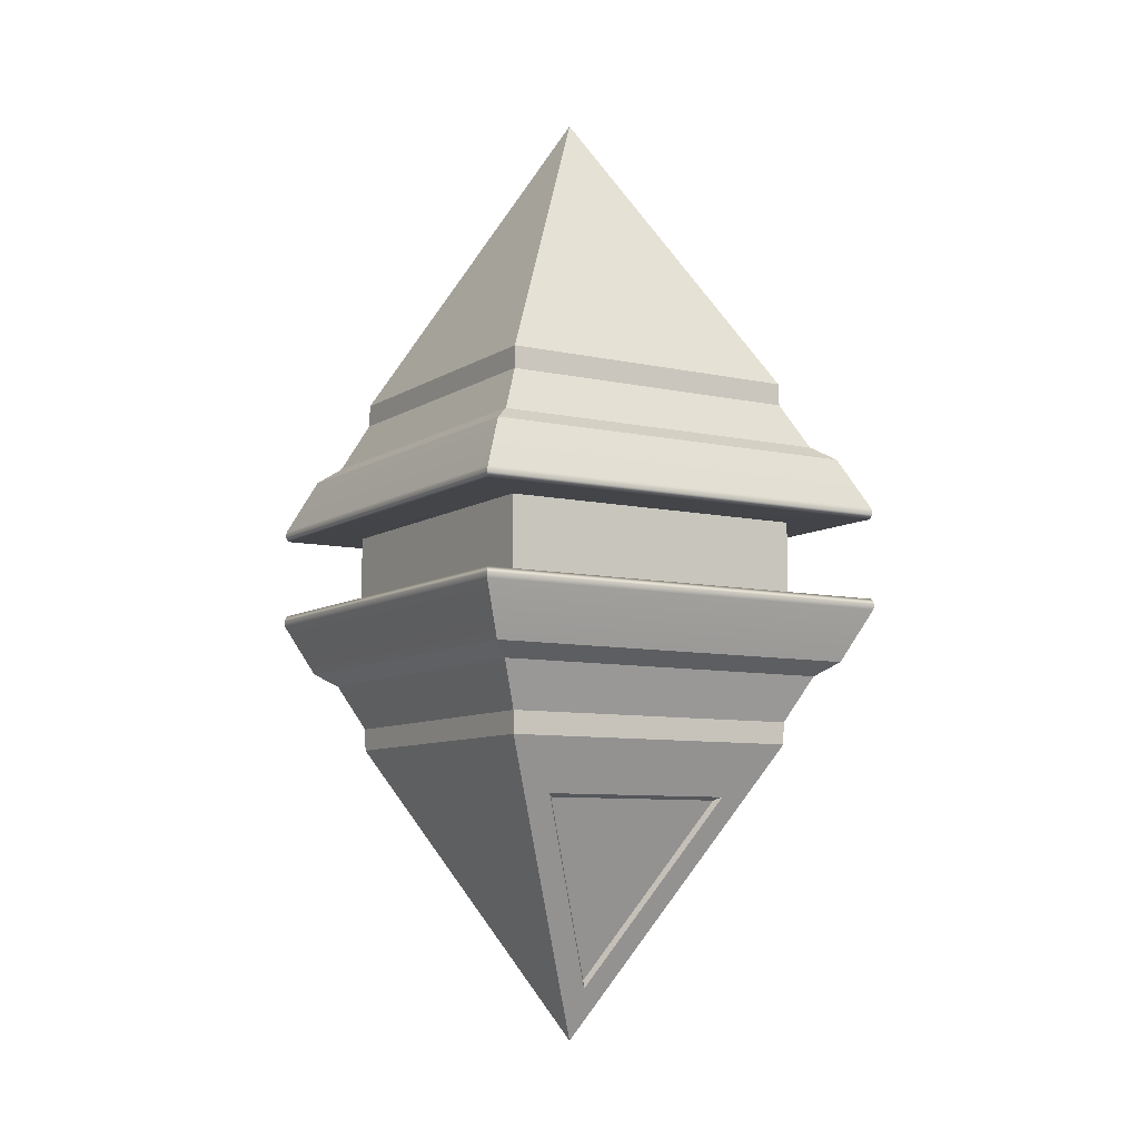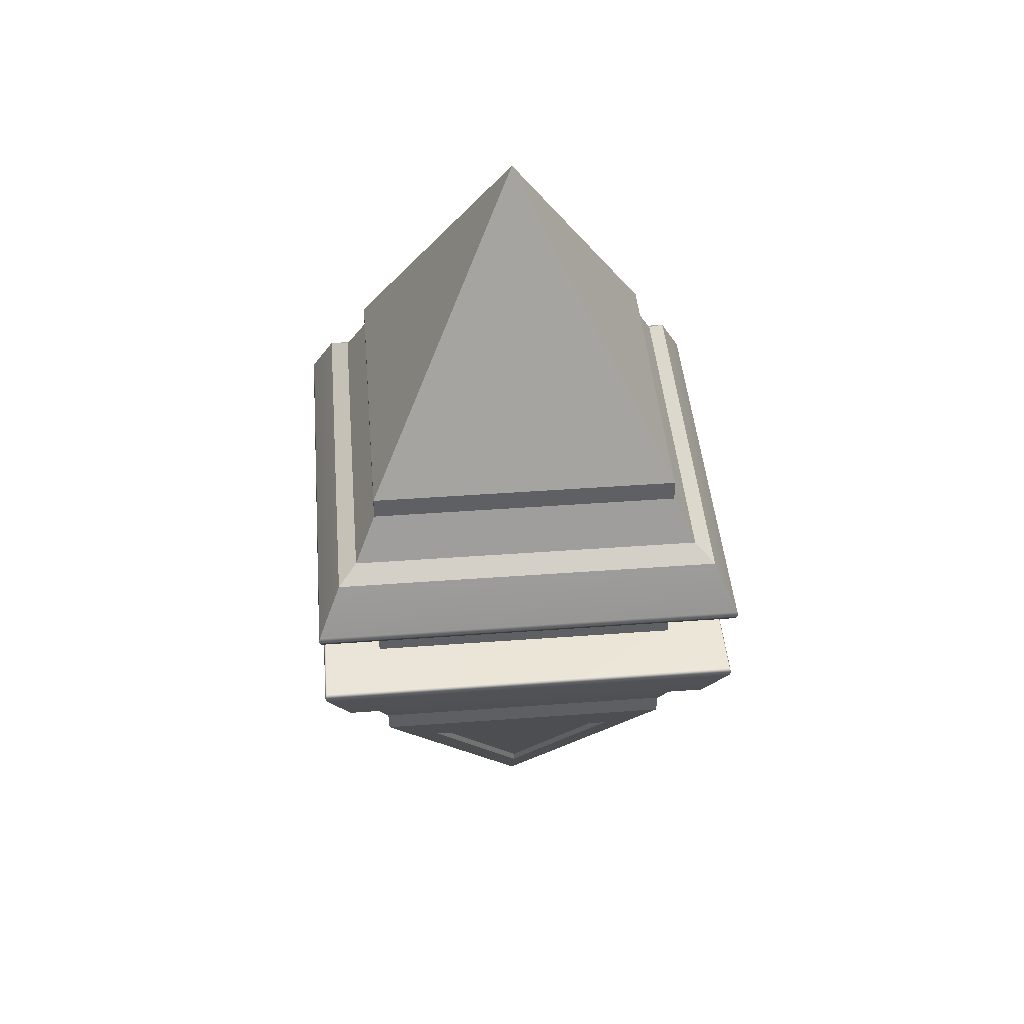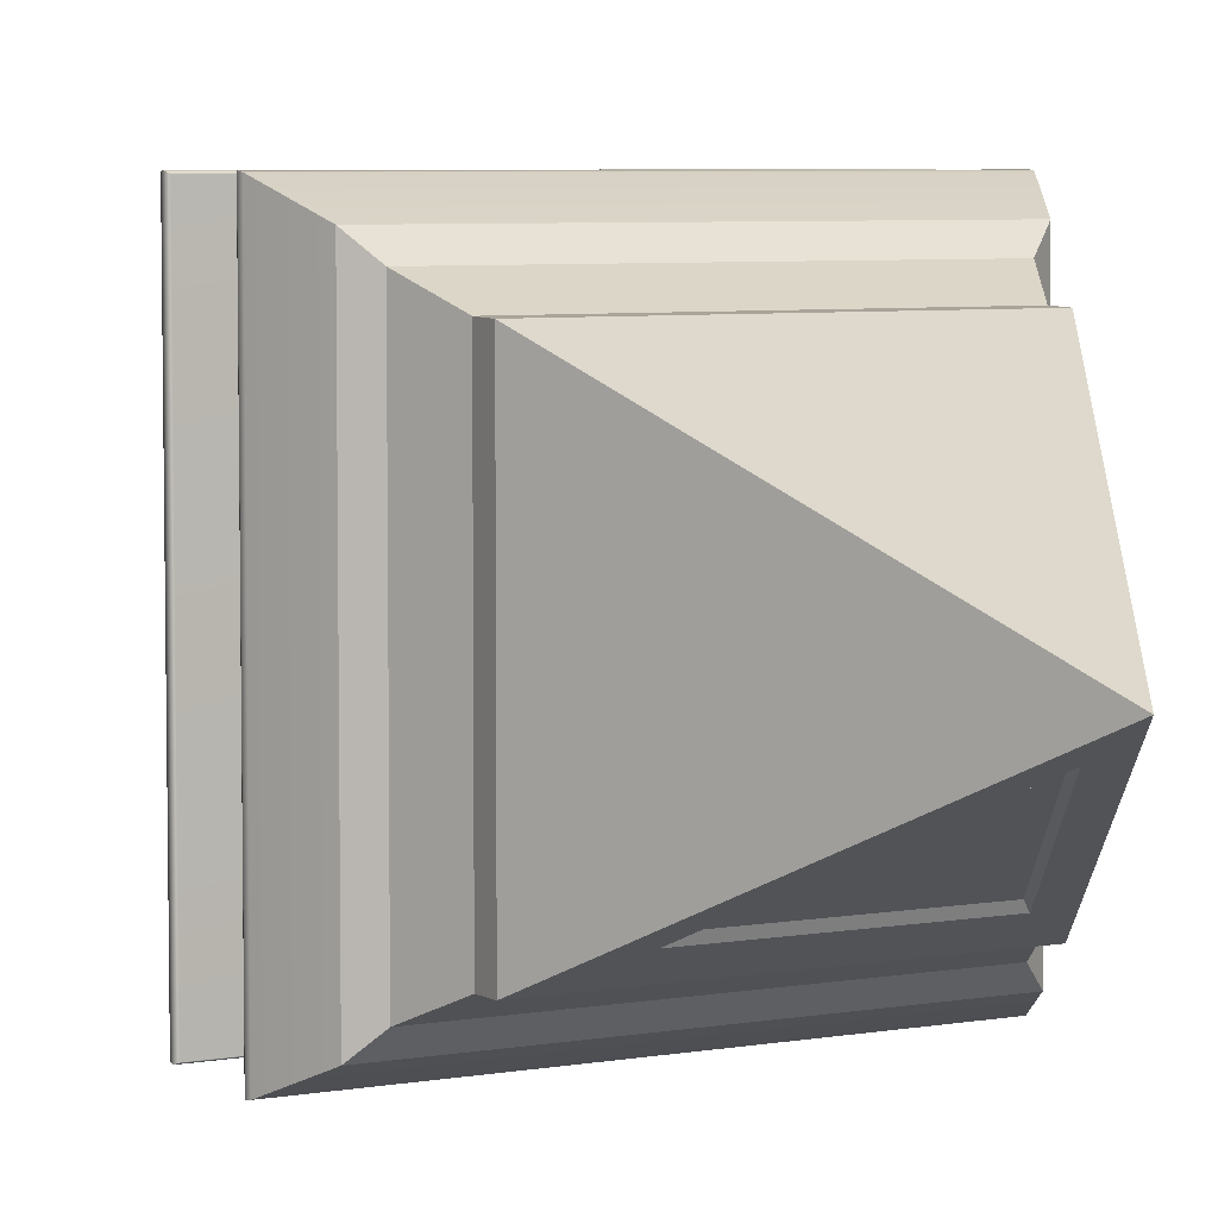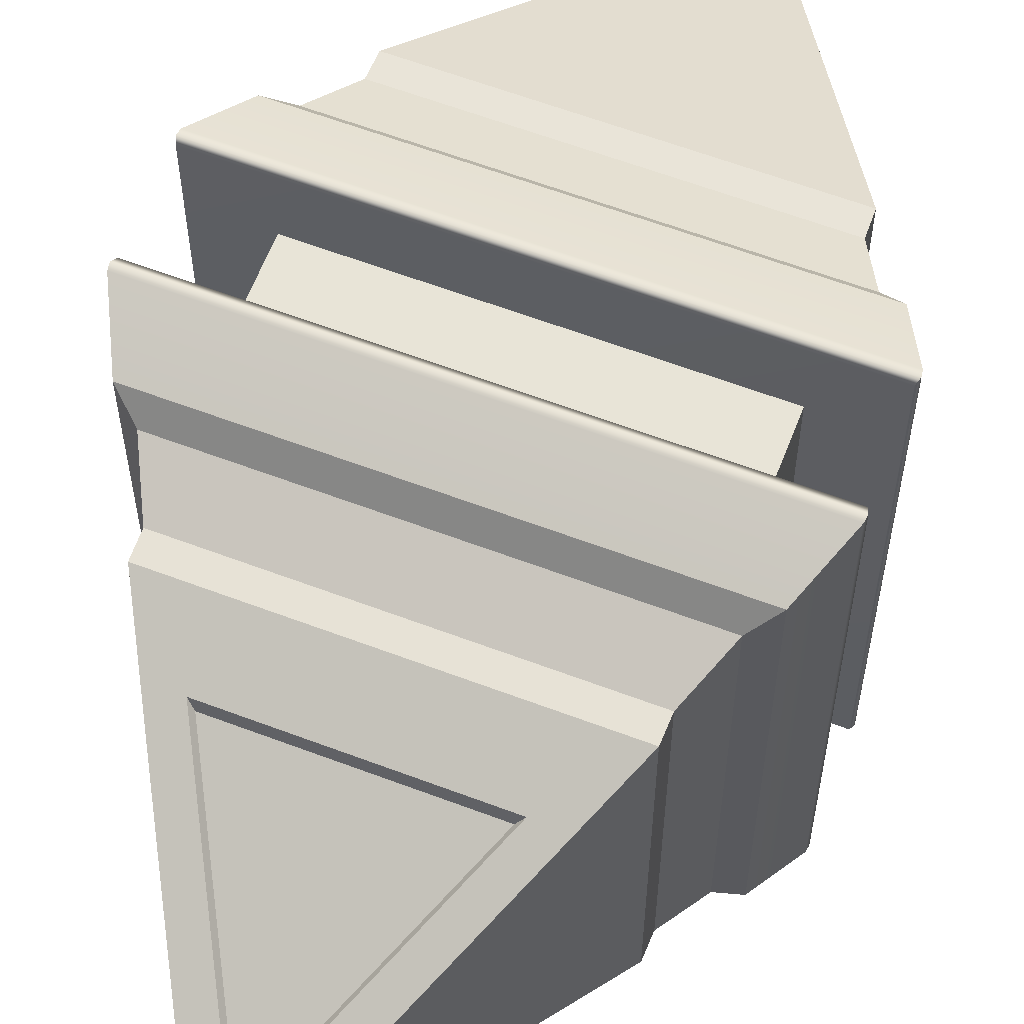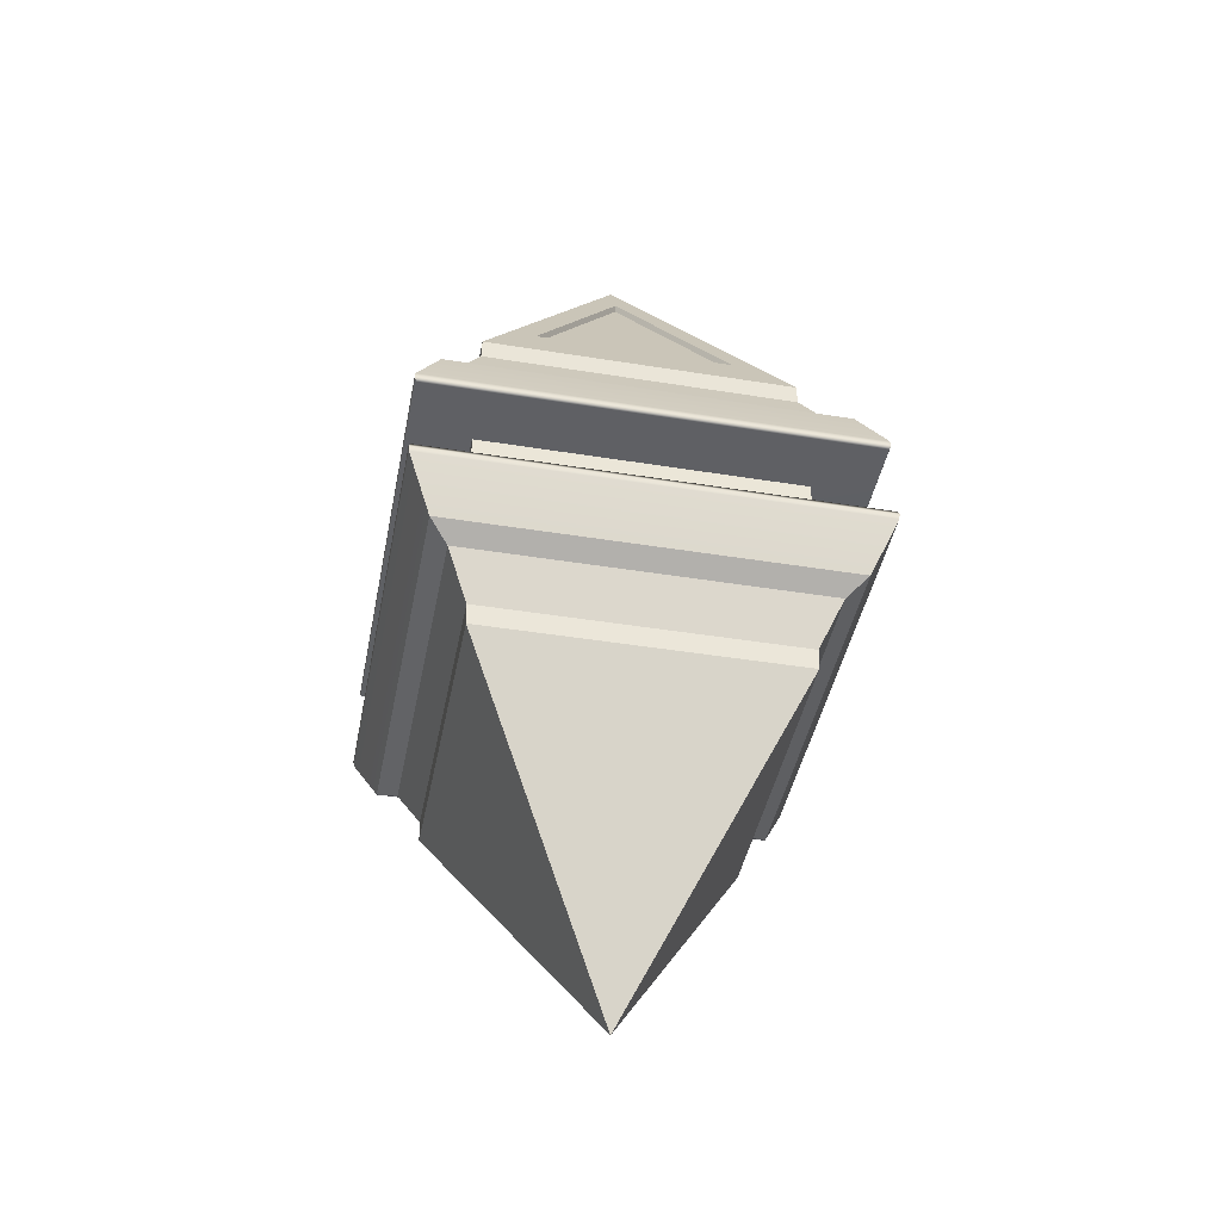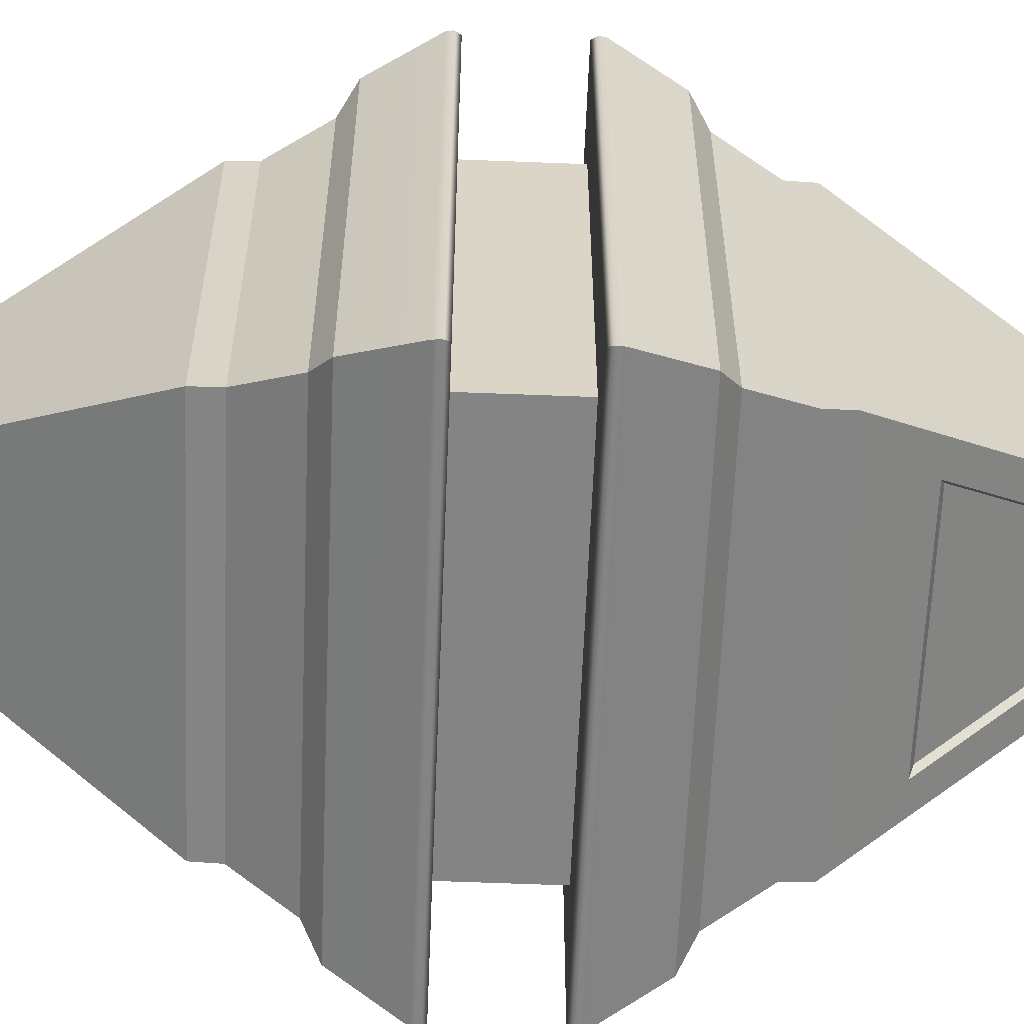
<metadata>
{"format":"obj","ext":"obj","renderer":"f3d","projection":"perspective","resolution":1024,"background":"white","views":[{"elev":-8.2,"azim":-31.4,"up":"+Y"},{"elev":45.0,"azim":-4.9,"up":"+Y"},{"elev":5.9,"azim":152.1,"up":"+Z"},{"elev":61.4,"azim":21.1,"up":"+Z"},{"elev":-42.9,"azim":169.1,"up":"+Y"},{"elev":-61.4,"azim":87.7,"up":"+Z"}]}
</metadata>
<code>
g default
v 0 0.4432 -0
v -0.1825 0.09529 0.1825
v -0.1442 0.1708 0.1442
v 0.1442 0.1708 0.1442
v 0.1825 0.09528 0.1825
v -0.1825 0.0953 -0.1825
v -0.1442 0.1708 -0.1442
v 0.1825 0.0953 -0.1825
v 0.1442 0.1708 -0.1442
v -0.1648 0.1081 0.1648
v -0.1447 0.1502 0.1447
v -0.1447 0.1502 -0.1447
v -0.1648 0.1081 -0.1648
v 0.1648 0.1081 0.1648
v 0.1447 0.1502 0.1447
v 0.1648 0.1081 -0.1648
v 0.1447 0.1502 -0.1447
v -0.2035 0.03738 -0.2035
v -0.2054 0.04218 -0.2054
v -0.2047 0.04731 -0.2047
v 0.2035 0.03738 -0.2035
v 0.2054 0.04218 -0.2054
v 0.2047 0.04731 -0.2047
v -0.2035 0.03738 0.2035
v -0.2054 0.04218 0.2054
v -0.2047 0.04731 0.2047
v 0.2035 0.03738 0.2035
v 0.2054 0.04218 0.2054
v 0.2047 0.04731 0.2047
v -0.0926 0.2195 -0.1184
v 0.0926 0.2195 -0.1184
v 1e-06 0.3944 -0.0258
v -0.08707 0.2225 -0.1114
v 0.08708 0.2225 -0.1114
v 1e-06 0.387 -0.02434
g pCone1 PRISM
f 10 11 12 13
f 11 10 14 15
f 15 14 16 17
f 13 12 17 16
f 3 4 1
f 7 3 1
f 34 33 35
f 4 9 1
f 3 7 12 11
f 6 2 10 13
f 2 5 14 10
f 4 3 11 15
f 5 8 16 14
f 9 4 15 17
f 7 9 17 12
f 8 6 13 16
f 26 29 5 2
f 26 2 6 20
f 20 6 8 23
f 23 8 5 29
f 18 19 22 21
f 19 20 23 22
f 21 22 28 27
f 22 23 29 28
f 20 19 25 26
f 19 18 24 25
f 26 25 28 29
f 25 24 27 28
f 21 27 24 18
f 9 7 30 31
f 7 1 32 30
f 1 9 31 32
f 31 30 33 34
f 30 32 35 33
f 32 31 34 35
g default
v -0.1486 -0.1067 0.1486
v 0.1486 -0.1067 0.1486
v -0.1486 0.06333 0.1486
v 0.1486 0.06333 0.1486
v -0.1486 0.06333 -0.1486
v 0.1486 0.06333 -0.1486
v -0.1486 -0.1067 -0.1486
v 0.1486 -0.1067 -0.1486
g PRISM pCube4
f 36 37 39 38
f 40 41 43 42
f 37 43 41 39
f 42 36 38 40
g default
v 0 -0.4432 -0
v -0.1825 -0.09534 -0.1825
v -0.1442 -0.1709 -0.1442
v 0.1442 -0.1709 -0.1442
v 0.1825 -0.09533 -0.1825
v -0.1825 -0.09535 0.1825
v -0.1442 -0.1709 0.1442
v 0.1825 -0.09534 0.1825
v 0.1442 -0.1709 0.1442
v -0.1648 -0.1082 -0.1648
v -0.1447 -0.1503 -0.1447
v -0.1447 -0.1503 0.1447
v -0.1648 -0.1082 0.1648
v 0.1648 -0.1082 -0.1648
v 0.1447 -0.1503 -0.1447
v 0.1648 -0.1082 0.1648
v 0.1447 -0.1503 0.1447
v -0.2035 -0.03742 0.2035
v -0.2054 -0.04223 0.2054
v -0.2047 -0.04735 0.2047
v 0.2035 -0.03742 0.2035
v 0.2054 -0.04223 0.2054
v 0.2047 -0.04735 0.2047
v -0.2035 -0.03742 -0.2035
v -0.2054 -0.04223 -0.2054
v -0.2047 -0.04735 -0.2047
v 0.2035 -0.03742 -0.2035
v 0.2054 -0.04223 -0.2054
v 0.2047 -0.04735 -0.2047
v -0.0926 -0.2196 0.1184
v 0.0926 -0.2196 0.1184
v 1e-06 -0.3945 0.0258
v -0.08707 -0.2226 0.1114
v 0.08708 -0.2226 0.1114
v 1e-06 -0.387 0.02434
g PRISM pCone3
f 53 54 55 56
f 54 53 57 58
f 58 57 59 60
f 56 55 60 59
f 46 47 44
f 50 46 44
f 77 76 78
f 47 52 44
f 46 50 55 54
f 49 45 53 56
f 45 48 57 53
f 47 46 54 58
f 48 51 59 57
f 52 47 58 60
f 50 52 60 55
f 51 49 56 59
f 69 72 48 45
f 69 45 49 63
f 63 49 51 66
f 66 51 48 72
f 61 62 65 64
f 62 63 66 65
f 64 65 71 70
f 65 66 72 71
f 63 62 68 69
f 62 61 67 68
f 69 68 71 72
f 68 67 70 71
f 64 70 67 61
f 52 50 73 74
f 50 44 75 73
f 44 52 74 75
f 74 73 76 77
f 73 75 78 76
f 75 74 77 78

</code>
